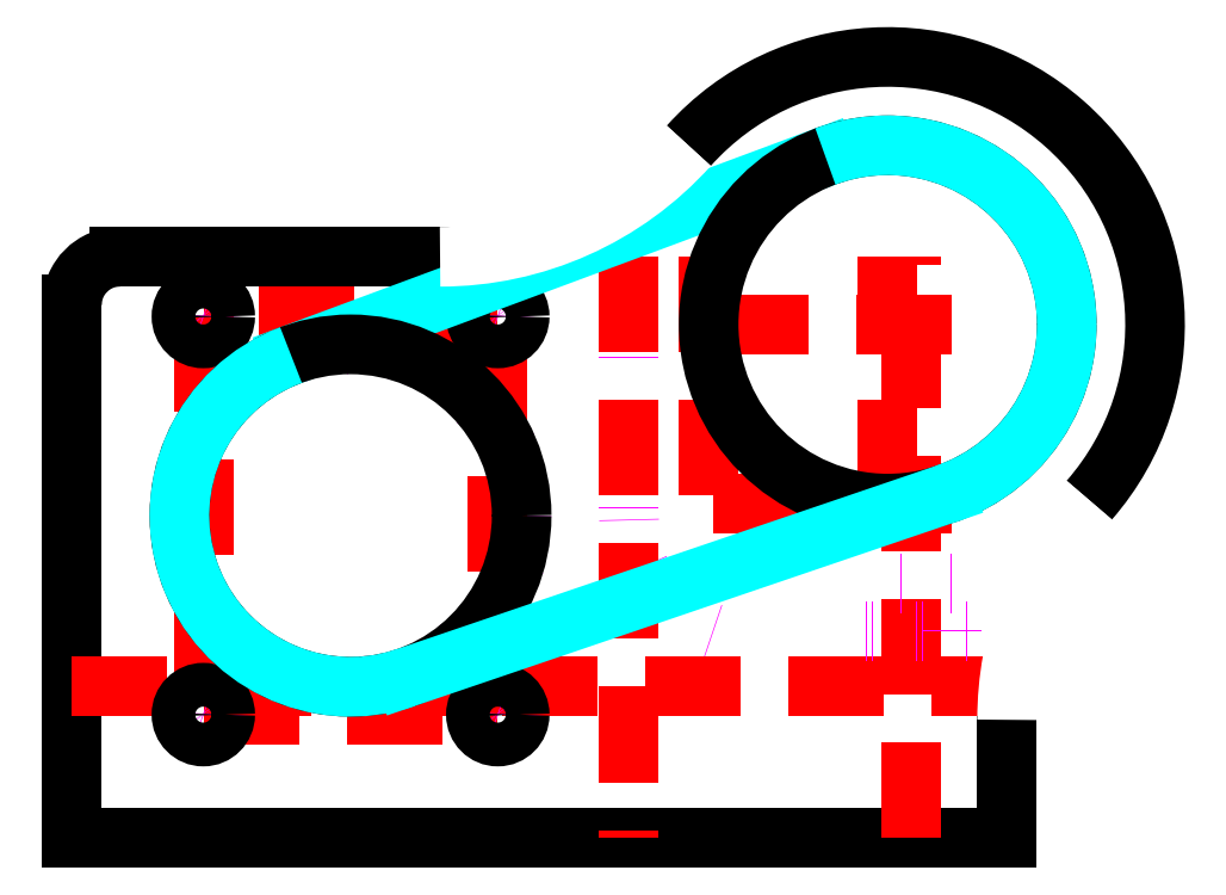
<metadata>
{"format":"dxf","ext":"dxf","renderer":"ezdxf+matplotlib","layout":"modelspace","background":"white","min_lineweight":24,"dpi":150}
</metadata>
<code>
0
SECTION
2
ENTITIES
0
LINE
8
contournage_ext
10
0
20
0
30
0
11
117.5
21
0
31
0
0
LINE
8
contournage_ext
10
117.5
20
0
30
0
11
117.5
21
14.85
31
0
0
LINE
8
contournage_ext
10
46.25
20
73
30
0
11
6
21
73
31
0
0
LINE
8
contournage_ext
10
0
20
67
30
0
11
0
21
0
31
0
0
LINE
8
support
10
85
20
25
30
0
11
117.5
21
25
31
0
0
LINE
8
support
10
70
20
73
30
0
11
70
21
40
31
0
0
ARC
8
support
10
85
20
40
30
0
40
15
50
180
51
270
0
LINE
8
construction
10
1.2e-15
20
19
30
0
11
117.5
21
19
31
0
0
LINE
8
construction
10
70
20
73
30
0
11
70
21
-1.71e-14
31
0
0
CIRCLE
8
support
10
35
20
40.5
30
0
40
21.5
0
LINE
8
construction
10
16.5
20
15.5
30
0
11
53.5
21
15.5
31
0
0
LINE
8
construction
10
53.5
20
15.5
30
0
11
53.5
21
65.5
31
0
0
LINE
8
construction
10
53.5
20
65.5
30
0
11
16.5
21
65.5
31
0
0
LINE
8
construction
10
16.5
20
65.5
30
0
11
16.5
21
15.5
31
0
0
CIRCLE
8
support
10
16.5
20
65.5
30
0
40
2.5
0
CIRCLE
8
support
10
53.5
20
65.5
30
0
40
2.5
0
CIRCLE
8
support
10
53.5
20
15.5
30
0
40
2.5
0
CIRCLE
8
support
10
16.5
20
15.5
30
0
40
2.5
0
CIRCLE
8
trous
10
16.5
20
65.5
30
0
40
2.75
0
CIRCLE
8
trous
10
53.5
20
65.5
30
0
40
2.75
0
CIRCLE
8
trous
10
53.5
20
15.5
30
0
40
2.75
0
CIRCLE
8
trous
10
16.5
20
15.5
30
0
40
2.75
0
LINE
8
construction
10
105.5
20
1.5e-15
30
0
11
105.5
21
73
31
0
0
LINE
8
support
10
98.5
20
25
30
0
11
112.5
21
25
31
0
0
LINE
8
support
10
112.5
20
25
30
0
11
112.5
21
26
31
0
0
LINE
8
support
10
112.5
20
26
30
0
11
98.5
21
26
31
0
0
LINE
8
support
10
98.5
20
26
30
0
11
98.5
21
25
31
0
0
LINE
8
support
10
100.5
20
26
30
0
11
110.5
21
26
31
0
0
LINE
8
support
10
110.5
20
26
30
0
11
110.5
21
32
31
0
0
LINE
8
support
10
110.5
20
32
30
0
11
100.5
21
32
31
0
0
LINE
8
support
10
100.5
20
32
30
0
11
100.5
21
26
31
0
0
ARC
8
contournage_ext
10
6
20
67
30
0
40
6
50
90
51
180
0
LINE
8
construction
10
80
20
73
30
0
11
80
21
42
31
0
0
LINE
8
construction
10
110.5
20
42
30
0
11
80
21
42
31
0
0
LINE
8
construction
10
110.5
20
64.5
30
0
11
80
21
64.5
31
0
0
LINE
8
construction
10
102.5
20
73
30
0
11
102.5
21
42
31
0
0
ARC
8
trou_aspi
10
102.5
20
64.5
30
0
40
33.59
50
318.9
51
138.1
0
LINE
8
poche_poussiere
10
27.52
20
60.66
30
0
11
94.67
21
85.59
31
0
0
CIRCLE
8
trou_aspi
10
102.5
20
64.5
30
0
40
22.5
0
CIRCLE
8
trou_kress
10
35
20
40.5
30
0
40
21.5
0
LINE
8
poche_poussiere
10
109.7
20
43.2
30
0
11
41.92
21
20.14
31
0
0
ARC
8
poche_poussiere
10
35
20
40.5
30
0
40
21.5
50
110.4
51
288.8
0
ARC
8
poche_poussiere
10
102.5
20
64.5
30
0
40
22.5
50
288.8
51
110.4
0
ARC
8
0
10
46.25
20
115
30
0
40
42
50
270
51
318.1
0
ARC
8
0
10
159.5
20
14.85
30
0
40
42
50
138.9
51
180
0
ENDSEC
0
EOF

</code>
